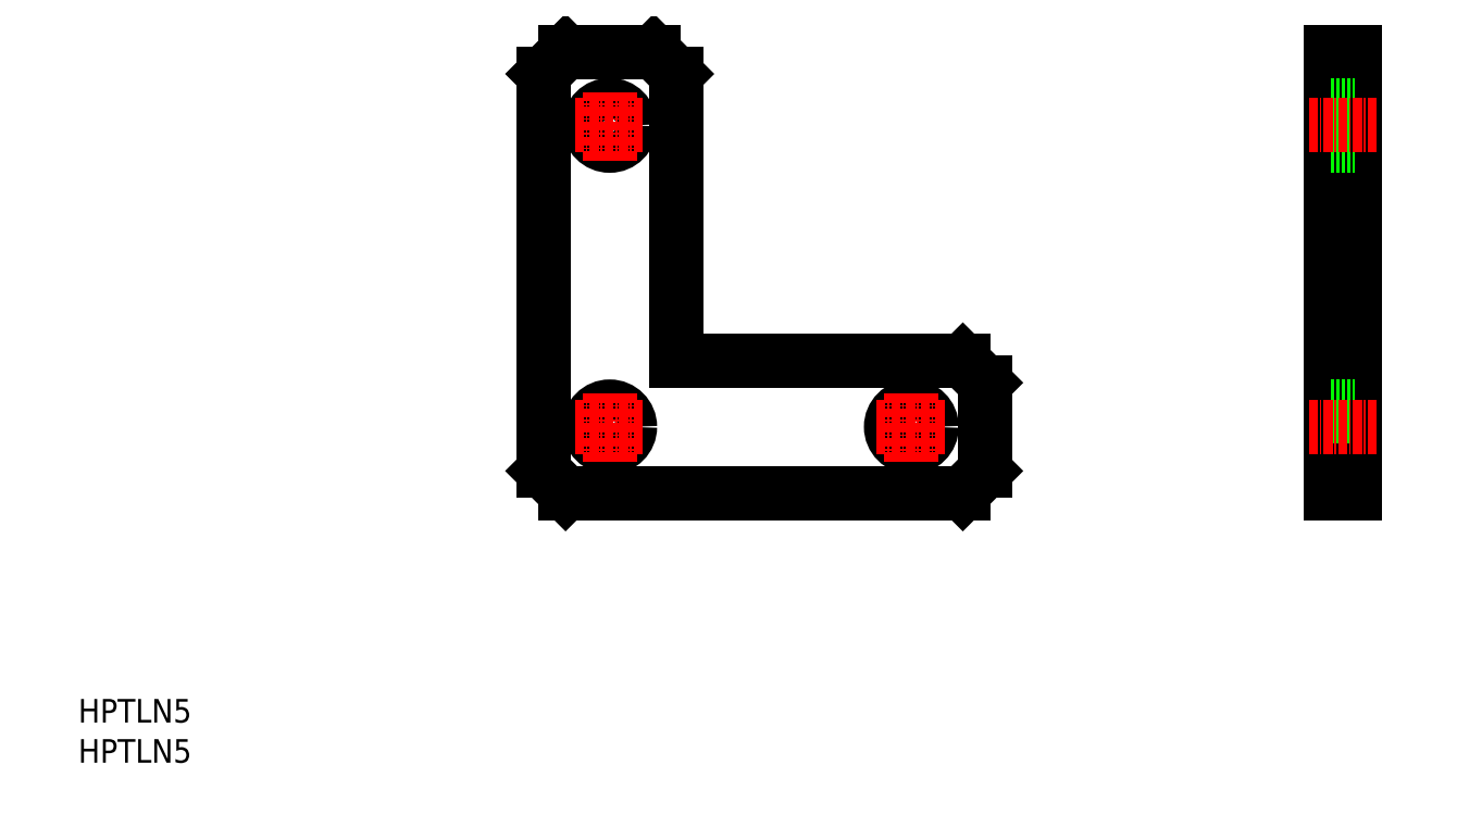
<metadata>
{"format":"dxf","ext":"dxf","renderer":"ezdxf+matplotlib","layout":"modelspace","background":"white","min_lineweight":24,"dpi":150}
</metadata>
<code>
0
SECTION
2
ENTITIES
0
TEXT
8
0
10
-55.61
20
-23.1
30
0
40
3.2
1
HPTLN5
0
TEXT
8
0
10
-55.61
20
-28.56
30
0
40
3.2
1
HPTLN5
0
LINE
8
0
10
7.629
20
11.11
30
0
11
7.629
21
65.11
31
0
0
LINE
8
0
10
10.63
20
68.11
30
0
11
22.63
21
68.11
31
0
0
LINE
8
0
10
25.63
20
65.11
30
0
11
25.63
21
26.11
31
0
0
LINE
8
0
10
25.63
20
26.11
30
0
11
64.63
21
26.11
31
0
0
LINE
8
0
10
67.63
20
23.11
30
0
11
67.63
21
11.11
31
0
0
LINE
8
0
10
64.63
20
8.114
30
0
11
10.63
21
8.114
31
0
0
CIRCLE
8
0
10
16.63
20
58.11
30
0
40
2.75
0
LINE
8
CENTER
10
11.88
20
58.11
30
0
11
21.38
21
58.11
31
0
0
LINE
8
CENTER
10
16.63
20
53.36
30
0
11
16.63
21
62.86
31
0
0
CIRCLE
8
0
10
16.63
20
17.11
30
0
40
2.75
0
LINE
8
CENTER
10
11.88
20
17.11
30
0
11
21.38
21
17.11
31
0
0
LINE
8
CENTER
10
16.63
20
12.36
30
0
11
16.63
21
21.86
31
0
0
CIRCLE
8
0
10
57.63
20
17.11
30
0
40
2.75
0
LINE
8
CENTER
10
52.88
20
17.11
30
0
11
62.38
21
17.11
31
0
0
LINE
8
CENTER
10
57.63
20
12.36
30
0
11
57.63
21
21.86
31
0
0
LINE
8
0
10
7.629
20
11.11
30
0
11
10.63
21
8.114
31
0
0
LINE
8
0
10
64.63
20
8.114
30
0
11
67.63
21
11.11
31
0
0
LINE
8
0
10
67.63
20
23.11
30
0
11
64.63
21
26.11
31
0
0
LINE
8
0
10
25.63
20
65.11
30
0
11
22.63
21
68.11
31
0
0
LINE
8
0
10
10.63
20
68.11
30
0
11
7.629
21
65.11
31
0
0
LINE
8
0
10
114.6
20
8.114
30
0
11
114.6
21
68.11
31
0
0
LINE
8
0
10
114.6
20
68.11
30
0
11
117.8
21
68.11
31
0
0
LINE
8
0
10
117.8
20
68.11
30
0
11
117.8
21
8.114
31
0
0
LINE
8
0
10
117.8
20
8.114
30
0
11
114.6
21
8.114
31
0
0
LINE
8
0
10
114.6
20
65.11
30
0
11
117.8
21
65.11
31
0
0
LINE
8
0
10
114.6
20
26.11
30
0
11
117.8
21
26.11
31
0
0
LINE
8
0
10
114.6
20
23.11
30
0
11
117.8
21
23.11
31
0
0
LINE
8
0
10
114.6
20
60.86
30
0
11
117.8
21
60.86
31
0
0
LINE
8
0
10
114.6
20
55.36
30
0
11
117.8
21
55.36
31
0
0
LINE
8
0
10
114.6
20
19.86
30
0
11
117.8
21
19.86
31
0
0
LINE
8
0
10
114.6
20
14.36
30
0
11
117.8
21
14.36
31
0
0
LINE
8
0
10
114.6
20
11.11
30
0
11
117.8
21
11.11
31
0
0
LINE
8
CENTER
10
111.6
20
58.11
30
0
11
120.8
21
58.11
31
0
0
LINE
8
CENTER
10
111.6
20
17.11
30
0
11
120.8
21
17.11
31
0
0
ENDSEC
0
EOF

</code>
